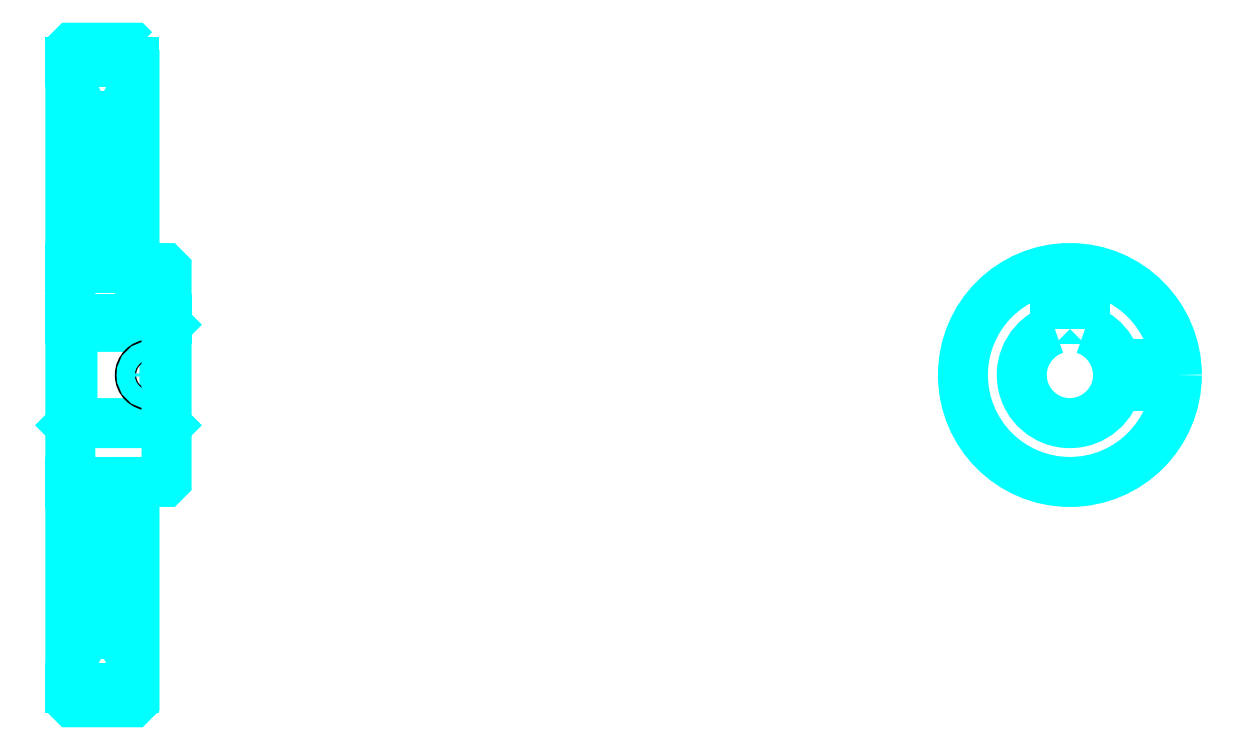
<metadata>
{"format":"dxf","ext":"dxf","renderer":"ezdxf+matplotlib","layout":"modelspace","background":"white","min_lineweight":24,"dpi":150}
</metadata>
<code>
0
SECTION
2
ENTITIES
0
ARC
8
0
10
302.8
20
351.8
30
0
40
2
50
270
51
0
0
ARC
8
0
10
302.8
20
247.8
30
0
40
2
50
0
51
90
0
LINE
8
0
10
297.8
20
446
30
0
11
327.8
21
446
31
0
0
LINE
8
0
10
297.8
20
153.5
30
0
11
327.8
21
153.5
31
0
0
LINE
8
0
10
342.8
20
323.3
30
0
11
341.8
21
322.3
31
0
0
LINE
8
0
10
342.8
20
276.3
30
0
11
341.8
21
277.3
31
0
0
LINE
8
0
10
297.8
20
276.3
30
0
11
298.8
21
277.3
31
0
0
LINE
8
0
10
297.8
20
349.8
30
0
11
302.8
21
349.8
31
0
0
LINE
8
0
10
297.8
20
249.8
30
0
11
302.8
21
249.8
31
0
0
POLYLINE
8
0
66
1
10
0
20
0
30
0
70
2
0
VERTEX
8
0
10
320.8
20
351.8
30
0
70
0
0
VERTEX
8
0
10
320.8
20
421.1
30
0
70
0
0
VERTEX
8
0
10
327.8
20
434.8
30
0
70
0
0
SEQEND
8
0
0
POLYLINE
8
0
66
1
10
0
20
0
30
0
70
2
0
VERTEX
8
0
10
304.8
20
351.8
30
0
70
0
0
VERTEX
8
0
10
304.8
20
421.1
30
0
70
0
0
VERTEX
8
0
10
297.8
20
434.8
30
0
70
0
0
SEQEND
8
0
0
POLYLINE
8
0
66
1
10
0
20
0
30
0
70
2
0
VERTEX
8
0
10
320.8
20
247.8
30
0
70
0
0
VERTEX
8
0
10
320.8
20
178.5
30
0
70
0
0
VERTEX
8
0
10
327.8
20
164.8
30
0
70
0
0
SEQEND
8
0
0
POLYLINE
8
0
66
1
10
0
20
0
30
0
70
2
0
VERTEX
8
0
10
304.8
20
247.8
30
0
70
0
0
VERTEX
8
0
10
304.8
20
178.5
30
0
70
0
0
VERTEX
8
0
10
297.8
20
164.8
30
0
70
0
0
SEQEND
8
0
0
POLYLINE
8
0
66
1
10
0
20
0
30
0
70
2
0
VERTEX
8
0
10
297.8
20
323.3
30
0
70
0
0
VERTEX
8
0
10
298.8
20
322.3
30
0
70
0
0
VERTEX
8
0
10
298.8
20
277.3
30
0
70
0
0
VERTEX
8
0
10
341.8
20
277.3
30
0
70
0
0
VERTEX
8
0
10
341.8
20
322.3
30
0
70
0
0
VERTEX
8
0
10
298.8
20
322.3
30
0
70
0
0
SEQEND
8
0
0
ARC
8
0
10
765.1
20
299.8
30
0
40
22.5
50
108.1
51
71.87
0
POLYLINE
8
0
66
1
10
0
20
0
30
0
70
2
0
VERTEX
8
0
10
772.1
20
321.2
30
0
70
0
0
VERTEX
8
0
10
772.1
20
326.1
30
0
70
0
0
VERTEX
8
0
10
758.1
20
326.1
30
0
70
0
0
VERTEX
8
0
10
758.1
20
321.2
30
0
70
0
0
SEQEND
8
0
0
LINE
8
0
10
297.8
20
326.1
30
0
11
342.8
21
326.1
31
0
0
POLYLINE
8
0
66
1
10
0
20
0
30
0
70
2
0
VERTEX
8
0
10
340.3
20
349.8
30
0
70
0
0
VERTEX
8
0
10
340.3
20
326.1
30
0
70
0
0
SEQEND
8
0
0
POLYLINE
8
0
66
1
10
0
20
0
30
0
70
2
0
VERTEX
8
0
10
330.3
20
349.8
30
0
70
0
0
VERTEX
8
0
10
330.3
20
326.1
30
0
70
0
0
SEQEND
8
0
0
POLYLINE
8
0
66
1
10
0
20
0
30
0
70
2
0
VERTEX
8
0
10
339.5
20
349.8
30
0
70
0
0
VERTEX
8
0
10
339.5
20
326.1
30
0
70
0
0
SEQEND
8
0
0
POLYLINE
8
0
66
1
10
0
20
0
30
0
70
2
0
VERTEX
8
0
10
331.1
20
349.8
30
0
70
0
0
VERTEX
8
0
10
331.1
20
326.1
30
0
70
0
0
SEQEND
8
0
0
POLYLINE
8
0
66
1
10
0
20
0
30
0
70
2
0
VERTEX
8
0
10
760.1
20
326.1
30
0
70
0
0
VERTEX
8
0
10
760.1
20
349.5
30
0
70
0
0
SEQEND
8
0
0
POLYLINE
8
0
66
1
10
0
20
0
30
0
70
2
0
VERTEX
8
0
10
770.1
20
326.1
30
0
70
0
0
VERTEX
8
0
10
770.1
20
349.5
30
0
70
0
0
SEQEND
8
0
0
POLYLINE
8
0
66
1
10
0
20
0
30
0
70
2
0
VERTEX
8
0
10
760.9
20
326.1
30
0
70
0
0
VERTEX
8
0
10
760.9
20
349.6
30
0
70
0
0
SEQEND
8
0
0
POLYLINE
8
0
66
1
10
0
20
0
30
0
70
2
0
VERTEX
8
0
10
769.3
20
326.1
30
0
70
0
0
VERTEX
8
0
10
769.3
20
349.6
30
0
70
0
0
SEQEND
8
0
0
CIRCLE
8
0
10
335.3
20
299.8
30
0
40
5
0
CIRCLE
8
0
10
335.3
20
299.8
30
0
40
4.19
0
POLYLINE
8
0
66
1
10
0
20
0
30
0
70
2
0
VERTEX
8
0
10
787.1
20
304.8
30
0
70
0
0
VERTEX
8
0
10
814.9
20
304.8
30
0
70
0
0
SEQEND
8
0
0
POLYLINE
8
0
66
1
10
0
20
0
30
0
70
2
0
VERTEX
8
0
10
787.1
20
294.8
30
0
70
0
0
VERTEX
8
0
10
814.9
20
294.8
30
0
70
0
0
SEQEND
8
0
0
POLYLINE
8
0
66
1
10
0
20
0
30
0
70
2
0
VERTEX
8
0
10
787.2
20
304
30
0
70
0
0
VERTEX
8
0
10
815
20
304
30
0
70
0
0
SEQEND
8
0
0
POLYLINE
8
0
66
1
10
0
20
0
30
0
70
2
0
VERTEX
8
0
10
787.2
20
295.6
30
0
70
0
0
VERTEX
8
0
10
815
20
295.6
30
0
70
0
0
SEQEND
8
0
0
POLYLINE
8
0
66
1
10
0
20
0
30
0
70
2
0
VERTEX
8
0
10
297.8
20
276.3
30
0
70
0
0
VERTEX
8
0
10
297.8
20
147.8
30
0
70
0
0
VERTEX
8
0
10
298.8
20
146.8
30
0
70
0
0
VERTEX
8
0
10
326.8
20
146.8
30
0
70
0
0
VERTEX
8
0
10
327.8
20
147.8
30
0
70
0
0
VERTEX
8
0
10
327.8
20
249.8
30
0
70
0
0
VERTEX
8
0
10
341.8
20
249.8
30
0
70
0
0
VERTEX
8
0
10
342.8
20
250.8
30
0
70
0
0
VERTEX
8
0
10
342.8
20
348.8
30
0
70
0
0
VERTEX
8
0
10
341.8
20
349.8
30
0
70
0
0
VERTEX
8
0
10
327.8
20
349.8
30
0
70
0
0
VERTEX
8
0
10
327.8
20
451.8
30
0
70
0
0
SEQEND
8
0
0
POLYLINE
8
0
66
1
10
0
20
0
30
0
70
2
0
VERTEX
8
0
10
327.8
20
451.8
30
0
70
0
0
VERTEX
8
0
10
326.8
20
452.8
30
0
70
0
0
VERTEX
8
0
10
298.8
20
452.8
30
0
70
0
0
VERTEX
8
0
10
297.8
20
451.8
30
0
70
0
0
VERTEX
8
0
10
297.8
20
276.3
30
0
70
0
0
SEQEND
8
0
0
ARC
8
0
10
322.8
20
247.8
30
0
40
2
50
90
51
180
0
ARC
8
0
10
322.8
20
351.8
30
0
40
2
50
180
51
270
0
LINE
8
0
10
327.8
20
249.8
30
0
11
322.8
21
249.8
31
0
0
LINE
8
0
10
322.8
20
349.8
30
0
11
327.8
21
349.8
31
0
0
LINE
8
0
10
320.8
20
421.1
30
0
11
320.8
21
351.8
31
0
0
LINE
8
0
10
320.8
20
247.8
30
0
11
320.8
21
178.5
31
0
0
CIRCLE
8
0
10
765.1
20
299.8
30
0
40
50
0
ENDSEC
0
EOF

</code>
